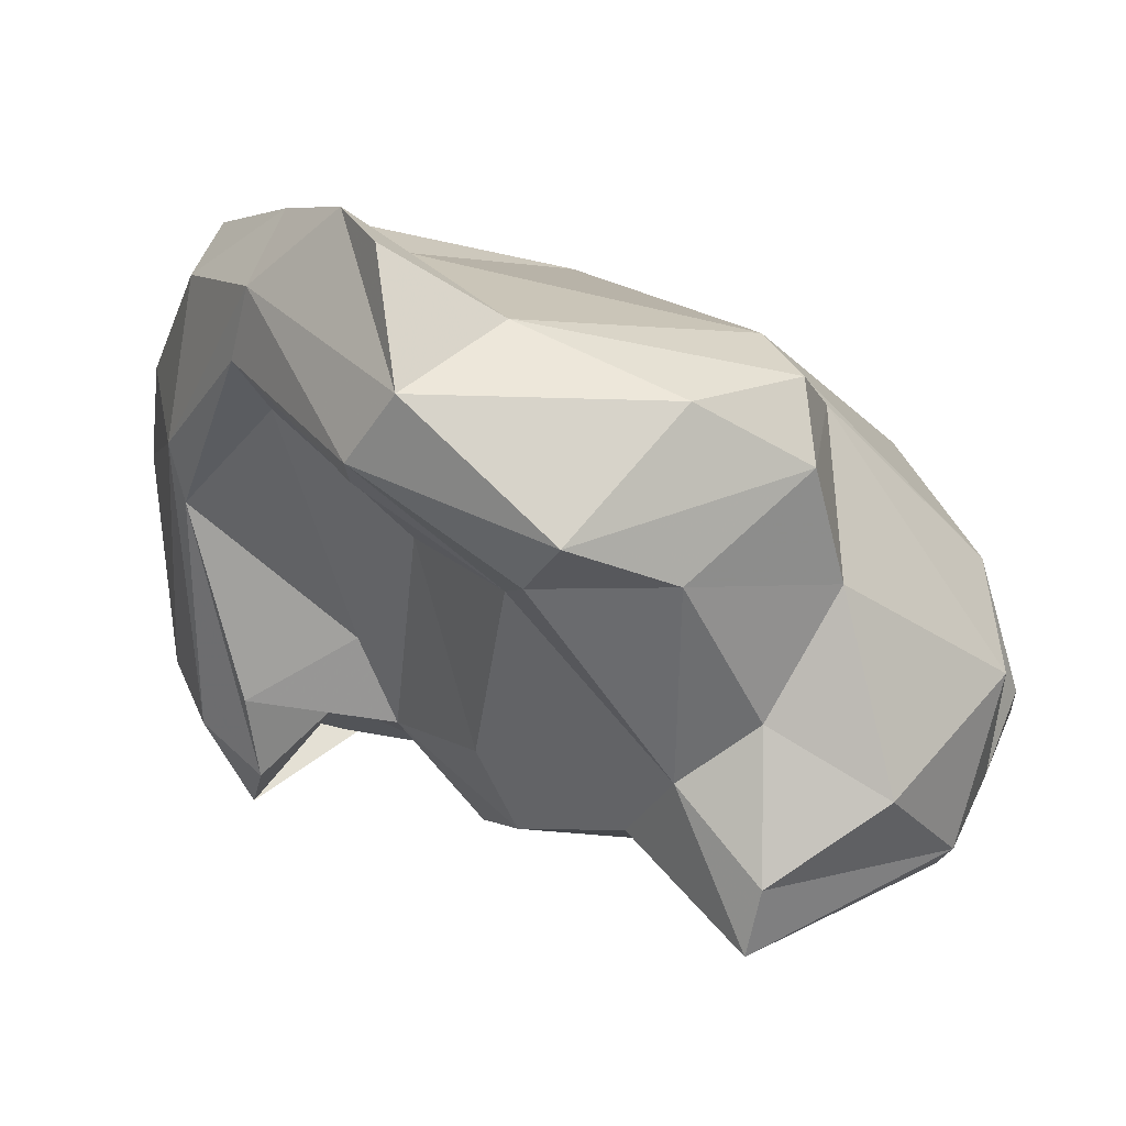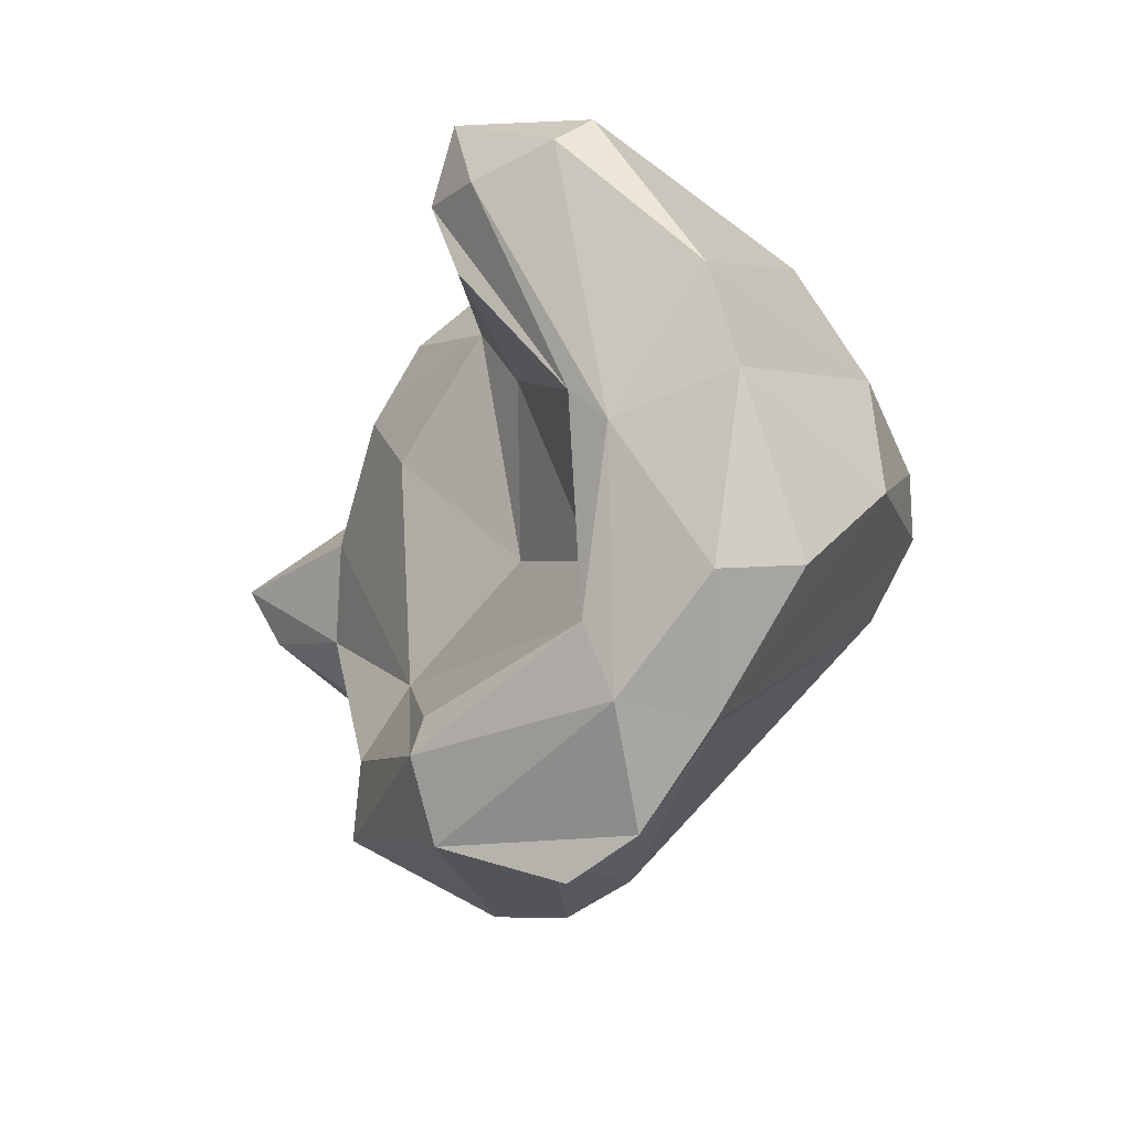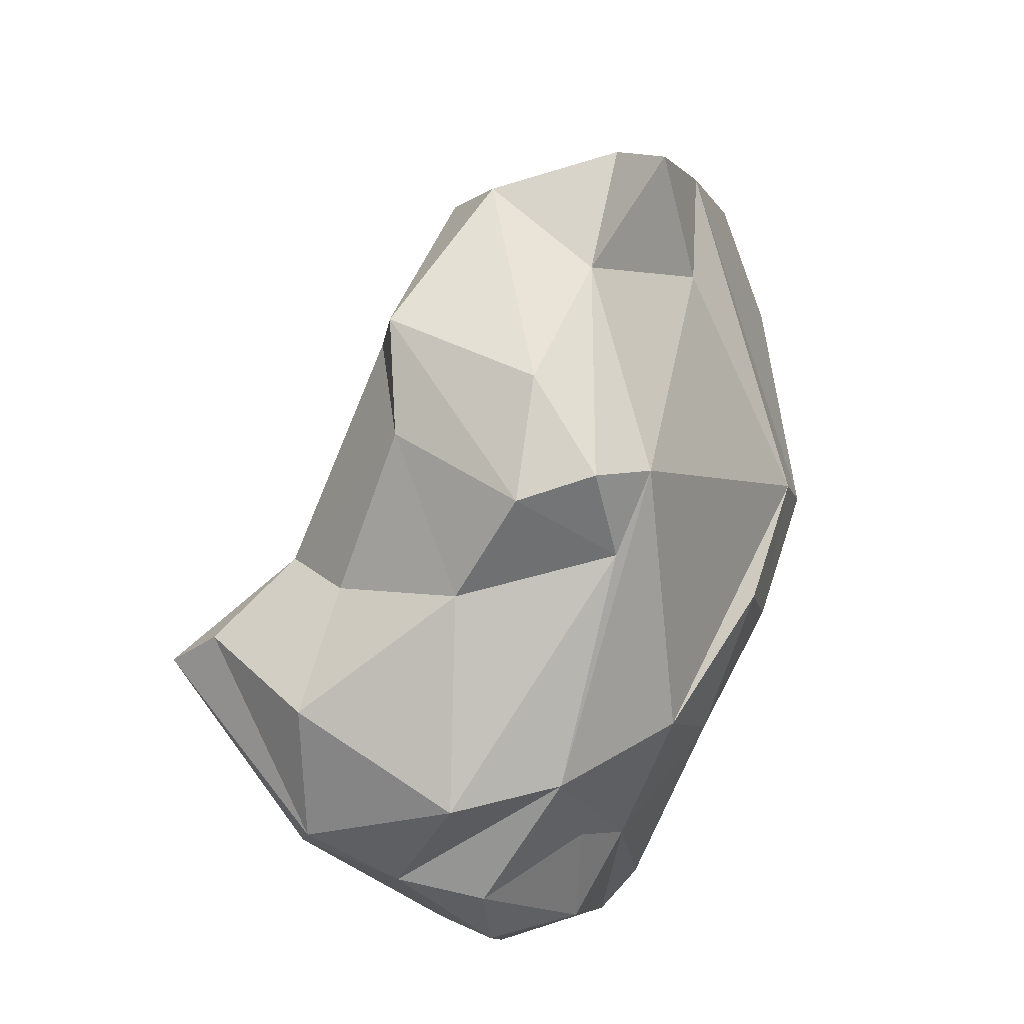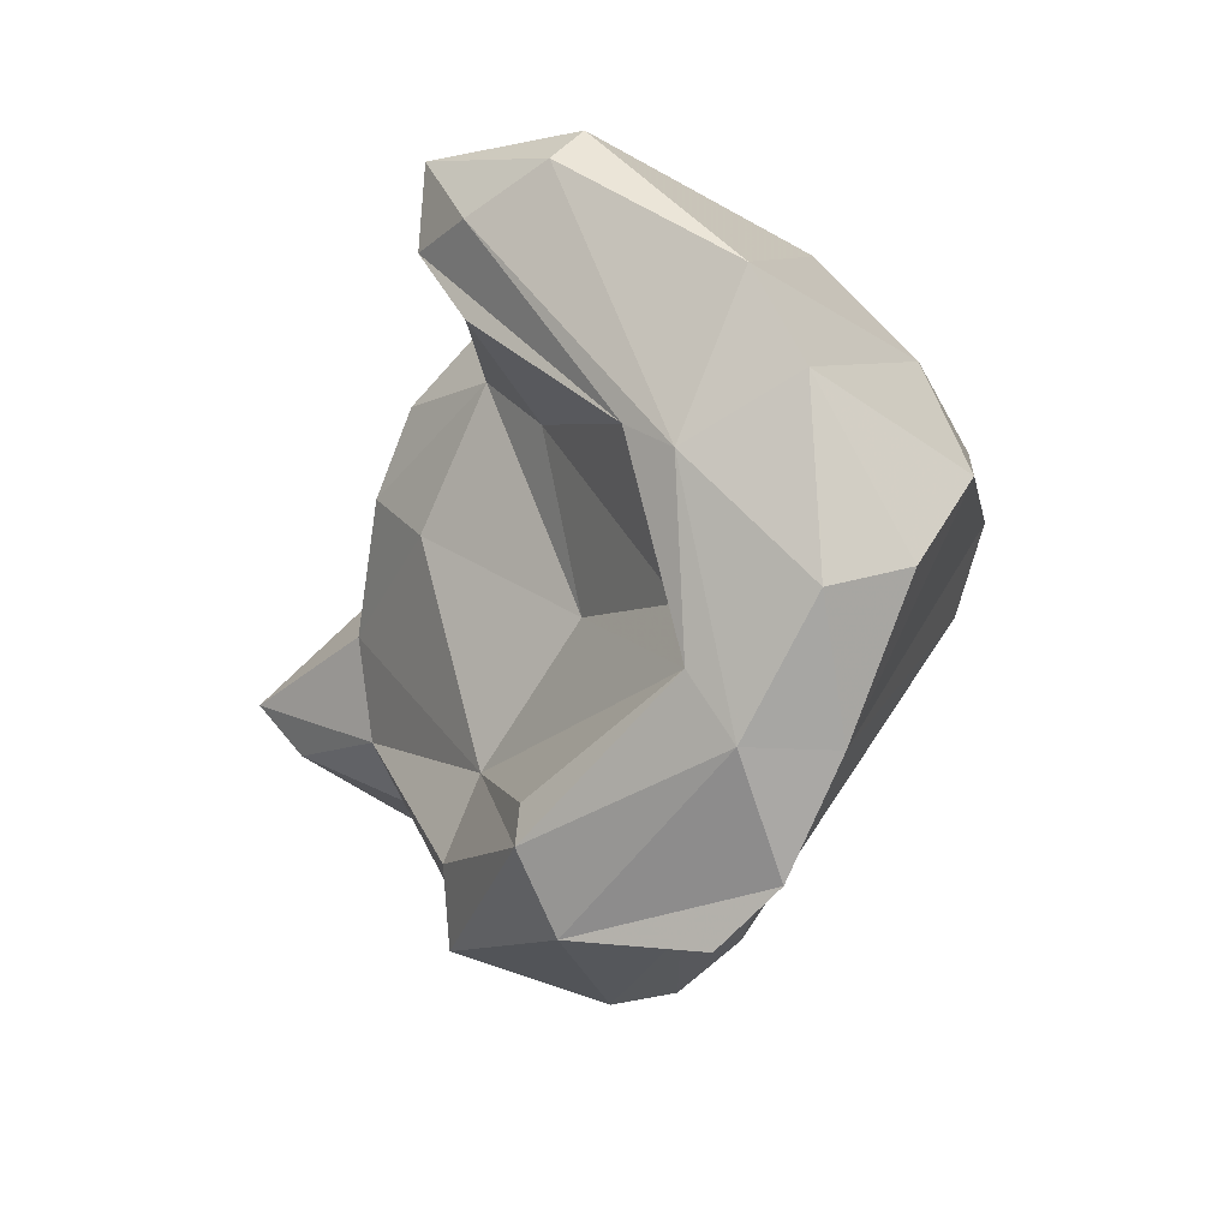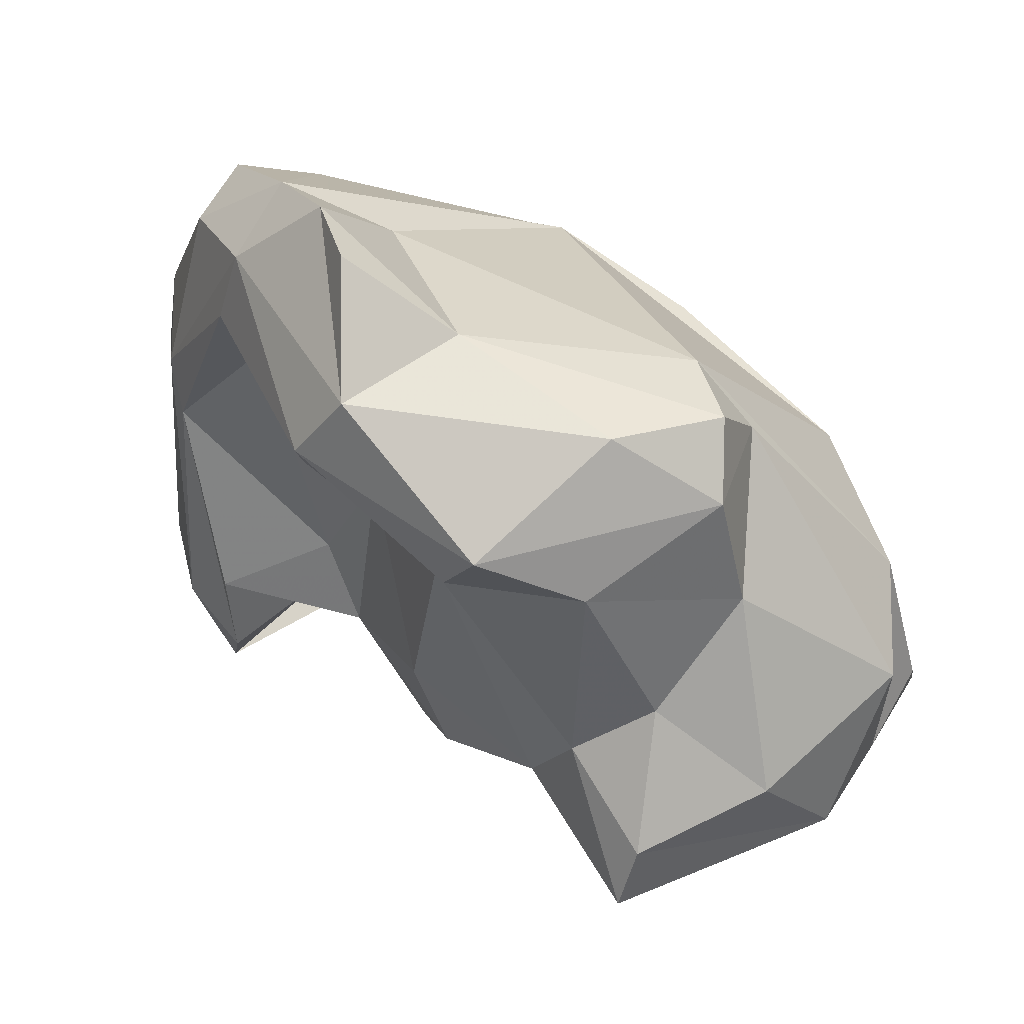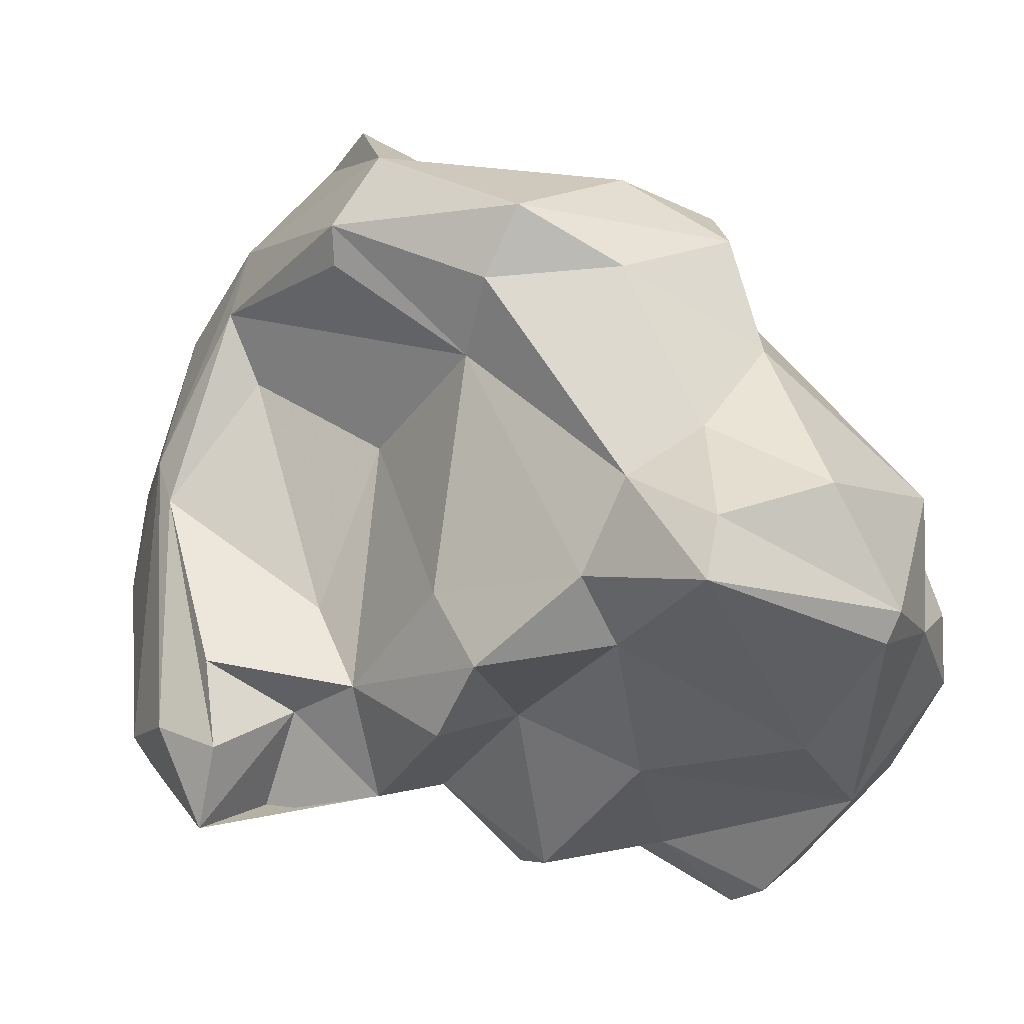
<metadata>
{"format":"obj","ext":"obj","renderer":"f3d","projection":"perspective","resolution":1024,"background":"white","views":[{"elev":48.2,"azim":99.6,"up":"+Y"},{"elev":62.0,"azim":176.3,"up":"+Z"},{"elev":-42.0,"azim":160.7,"up":"+Z"},{"elev":62.1,"azim":165.0,"up":"+Z"},{"elev":58.1,"azim":107.9,"up":"+Y"},{"elev":-7.0,"azim":97.6,"up":"+Y"}]}
</metadata>
<code>
v 154 300.5 70.38
v 155.2 301.2 65.18
v 154 302.3 69.67
v 156.4 295.4 64.91
v 155.3 304.2 68.26
v 156.5 303.3 63.88
v 157.1 300.1 60.67
v 156.4 291.9 60.88
v 155.8 304.3 76.19
v 156.9 293.3 59.49
v 155.4 299.5 74.01
v 157.2 295.8 74.25
v 158.9 293.8 73.94
v 159.4 302.7 58.43
v 159.4 298.4 57.2
v 160.5 308.8 71.89
v 158.3 307.2 77.72
v 160 290.5 67.34
v 159.7 302.4 79.82
v 159.2 293.5 70.18
v 159.1 289.2 60.74
v 160.1 296.1 55.38
v 157.7 292.2 58.52
v 159.1 291 63.73
v 159.1 290.4 58.67
v 160.8 310.2 75.12
v 161.1 299.2 56.19
v 160.8 291.1 62.75
v 161.7 293.4 55.73
v 160.7 289.6 59.66
v 160.2 292.9 69.79
v 160.3 299.4 80.1
v 162.6 309.4 62.12
v 162.9 295.9 54.08
v 160.7 307.3 78.03
v 163.8 297.9 54.11
v 162.9 312.3 73.03
v 163.4 309.6 75.6
v 161.6 290.4 66.4
v 165 311.1 68.31
v 163.4 292.3 56.88
v 164.6 310 60.82
v 164 301.7 77.89
v 163.1 303 78.5
v 162.8 293.5 78.68
v 163.6 305.4 75.21
v 166 301.1 54.64
v 163.8 292 74.81
v 165.2 295 73.59
v 166.3 297.1 54.71
v 163.9 294.3 78.94
v 163 307.5 60.26
v 162.9 302.2 55.61
v 165.4 303 70.97
v 165.2 298.1 72.85
v 166.6 308.8 60.23
v 164.8 313 71.68
v 166.6 291.5 76.12
v 167.3 305.3 59.22
v 164 307.5 76.02
v 166.7 296.5 75.94
v 166.2 294.5 77.5
v 168.1 294.1 68.74
v 164.3 294.9 66.86
v 167.4 293.9 75.53
v 168.2 311.3 70.52
v 166.8 310.8 63.42
v 164.3 292.5 71.14
v 165.5 293.2 63.08
v 168.3 308 71.82
v 169.3 297.5 55.44
v 166.2 295.7 71.6
v 169.9 307.4 63.09
v 170.7 309.1 66.02
v 168.8 298.2 68.74
v 169.3 296.6 55.85
v 170.7 301 57.23
v 169.6 296 67.43
v 168.8 309.2 71.82
v 168.8 305.2 67.8
v 170.3 307.1 67.03
v 167.1 293.8 58.18
v 171.2 301.2 62.94
v 169.7 296.6 63.35
v 170.1 302.7 60.82
v 170.9 298.5 64.23
v 173.3 299.8 60.31
v 174.1 298 60.57
g foo
f 21 8 25
f 21 25 30
f 30 25 29
f 41 30 29
f 8 10 25
f 23 25 10
f 29 25 23
f 34 41 29
f 29 23 22
f 34 29 22
f 41 34 50
f 10 15 23
f 22 23 15
f 15 27 22
f 36 22 27
f 34 22 36
f 50 34 36
f 24 8 21
f 21 28 24
f 28 21 30
f 28 30 41
f 41 69 28
f 4 10 8
f 41 82 69
f 4 7 10
f 76 82 41
f 76 41 50
f 10 7 15
f 71 76 50
f 27 53 36
f 50 36 53
f 47 71 50
f 7 14 15
f 53 27 15
f 50 53 47
f 53 15 14
f 39 18 24
f 24 18 8
f 39 24 28
f 69 39 28
f 4 8 18
f 82 84 69
f 7 4 2
f 77 71 47
f 7 2 6
f 7 6 14
f 59 77 47
f 14 33 53
f 47 53 52
f 33 52 53
f 31 18 39
f 31 20 18
f 64 31 39
f 39 69 64
f 18 20 4
f 20 1 4
f 69 84 64
f 88 84 82
f 1 2 4
f 88 82 76
f 88 76 71
f 87 88 71
f 2 1 3
f 71 77 87
f 3 5 2
f 2 5 6
f 77 85 87
f 77 59 85
f 5 14 6
f 14 5 33
f 52 59 47
f 59 52 56
f 42 52 33
f 42 56 52
f 13 20 31
f 68 31 64
f 13 12 20
f 68 64 63
f 78 63 64
f 1 20 12
f 78 64 84
f 1 12 11
f 78 84 86
f 86 84 88
f 83 86 88
f 11 9 1
f 83 88 87
f 9 3 1
f 87 85 83
f 85 73 83
f 73 85 59
f 59 56 73
f 5 16 33
f 33 16 40
f 73 56 74
f 42 33 40
f 67 56 42
f 67 74 56
f 42 40 67
f 13 31 58
f 48 58 31
f 49 48 68
f 68 48 31
f 72 49 68
f 72 68 63
f 63 78 72
f 75 72 78
f 54 55 72
f 54 72 75
f 78 86 75
f 80 54 75
f 80 75 86
f 86 83 80
f 3 26 5
f 3 9 26
f 26 16 5
f 81 80 83
f 81 83 73
f 73 74 81
f 45 13 58
f 13 45 12
f 58 48 49
f 58 49 65
f 45 32 12
f 61 65 49
f 61 49 72
f 12 32 11
f 72 55 61
f 32 19 11
f 43 61 55
f 9 11 19
f 43 55 46
f 19 17 9
f 54 46 55
f 60 46 54
f 17 26 9
f 54 80 60
f 70 60 80
f 79 70 80
f 80 81 79
f 74 79 81
f 26 37 16
f 16 37 40
f 79 74 66
f 40 37 57
f 57 66 40
f 66 67 40
f 74 67 66
f 51 45 58
f 62 51 58
f 58 65 62
f 32 45 51
f 44 32 51
f 44 51 62
f 43 44 62
f 43 62 65
f 65 61 43
f 19 32 44
f 35 19 44
f 60 44 43
f 17 19 35
f 38 35 44
f 60 43 46
f 38 44 60
f 26 17 35
f 26 35 38
f 79 60 70
f 37 26 38
f 38 60 79
f 66 38 79
f 66 37 38
f 57 37 66
g

</code>
